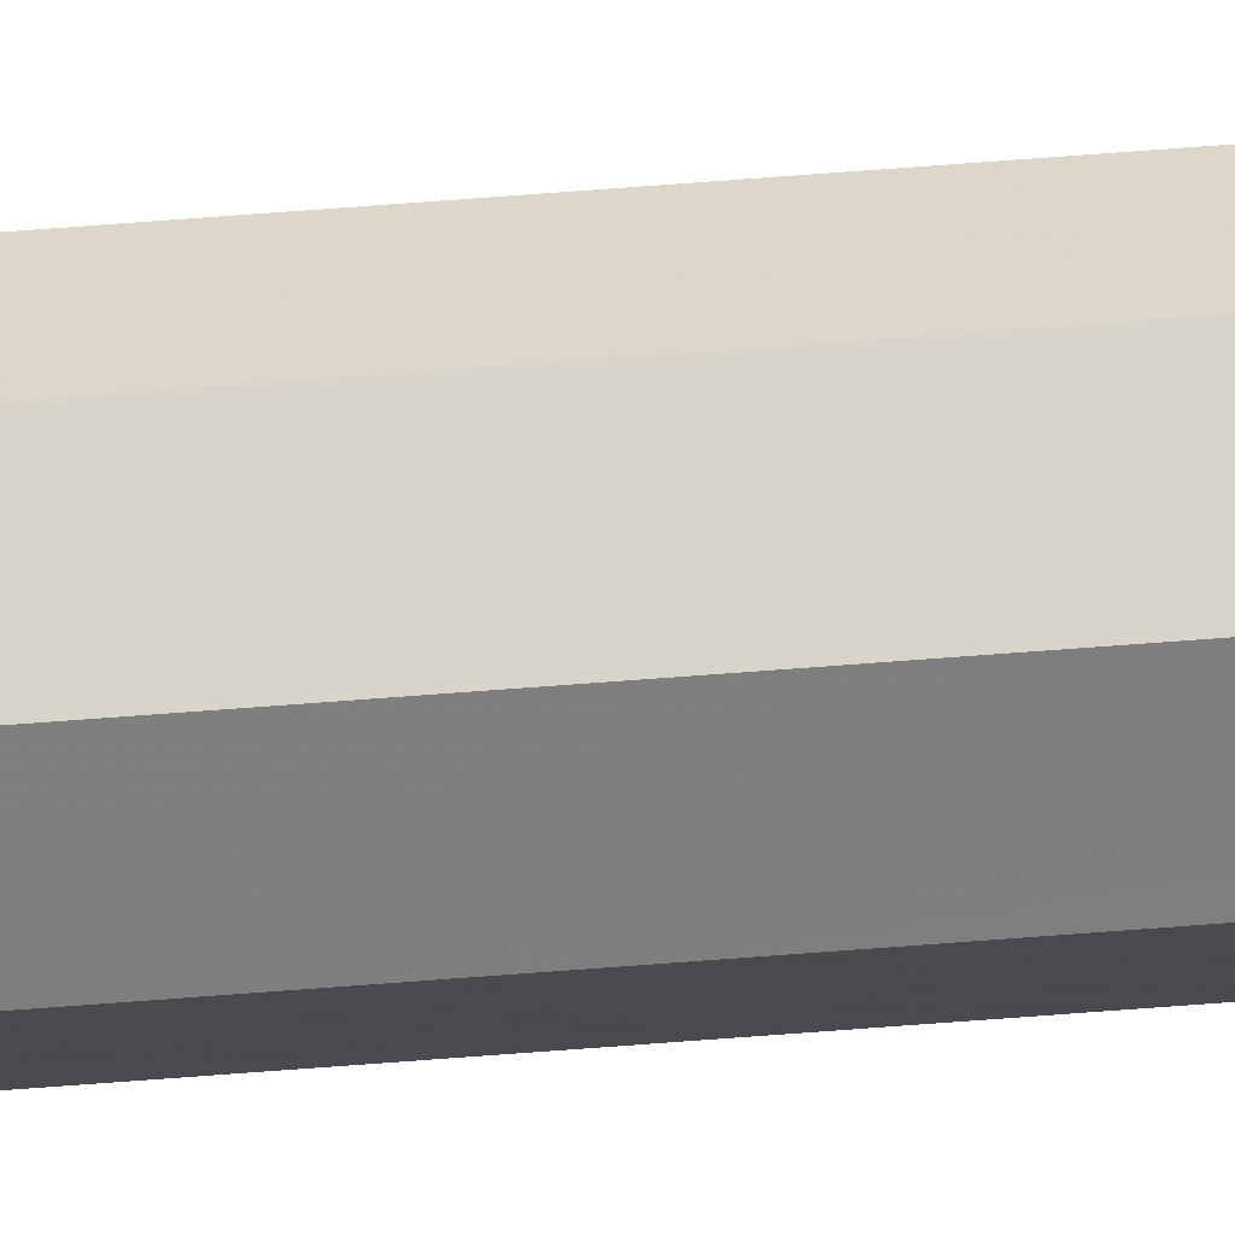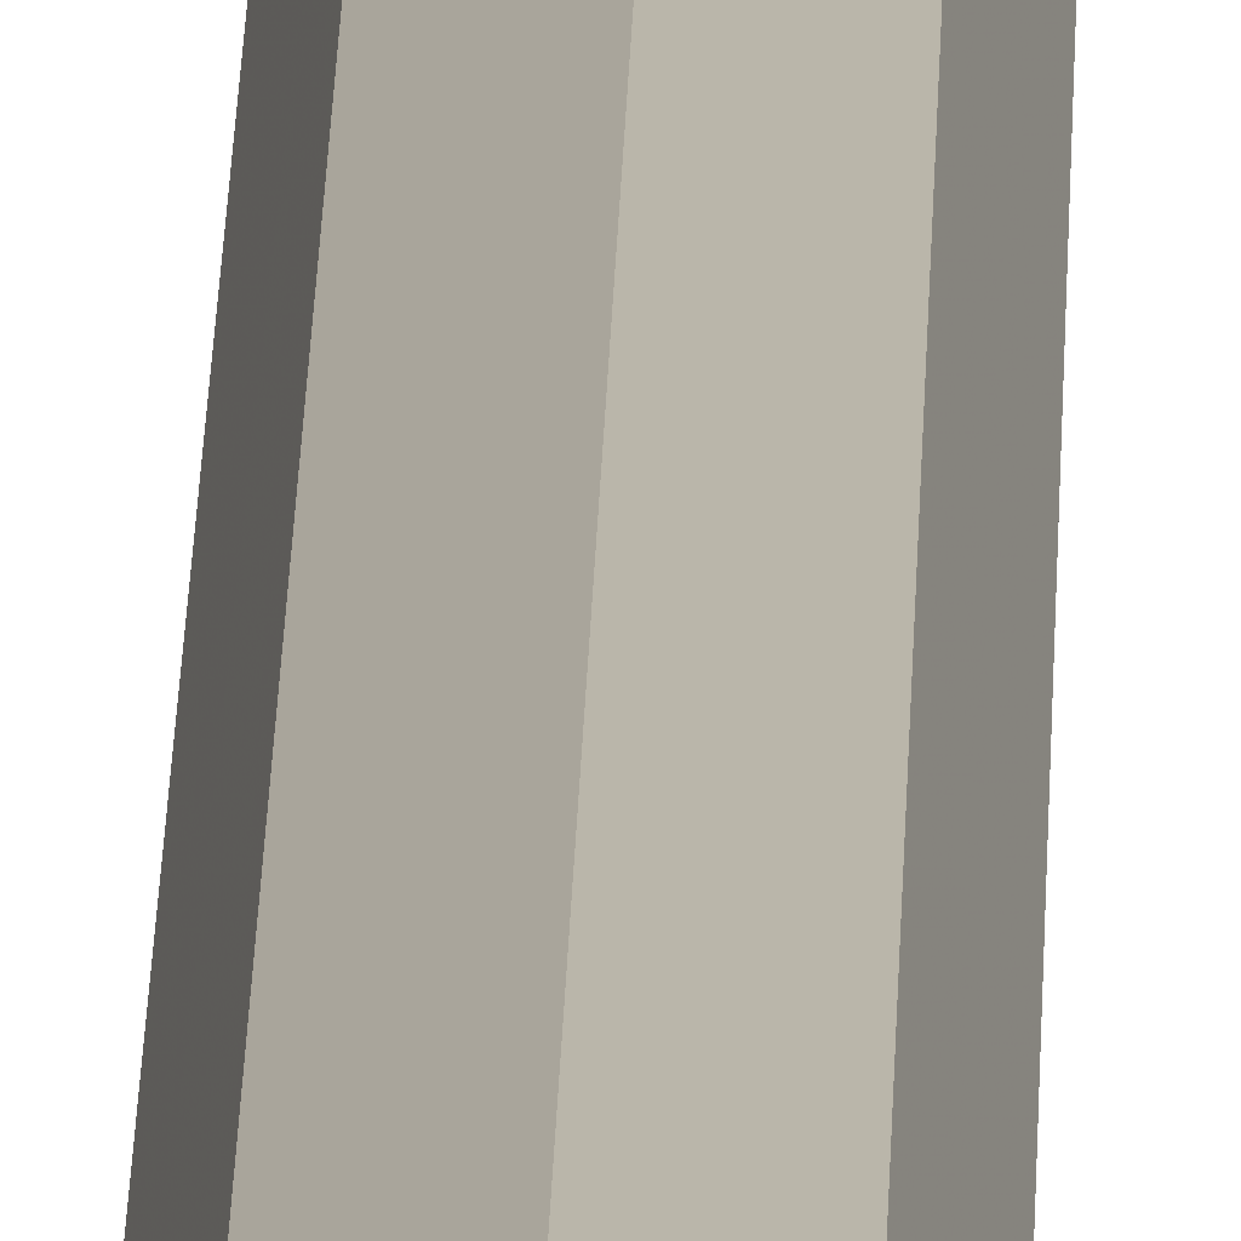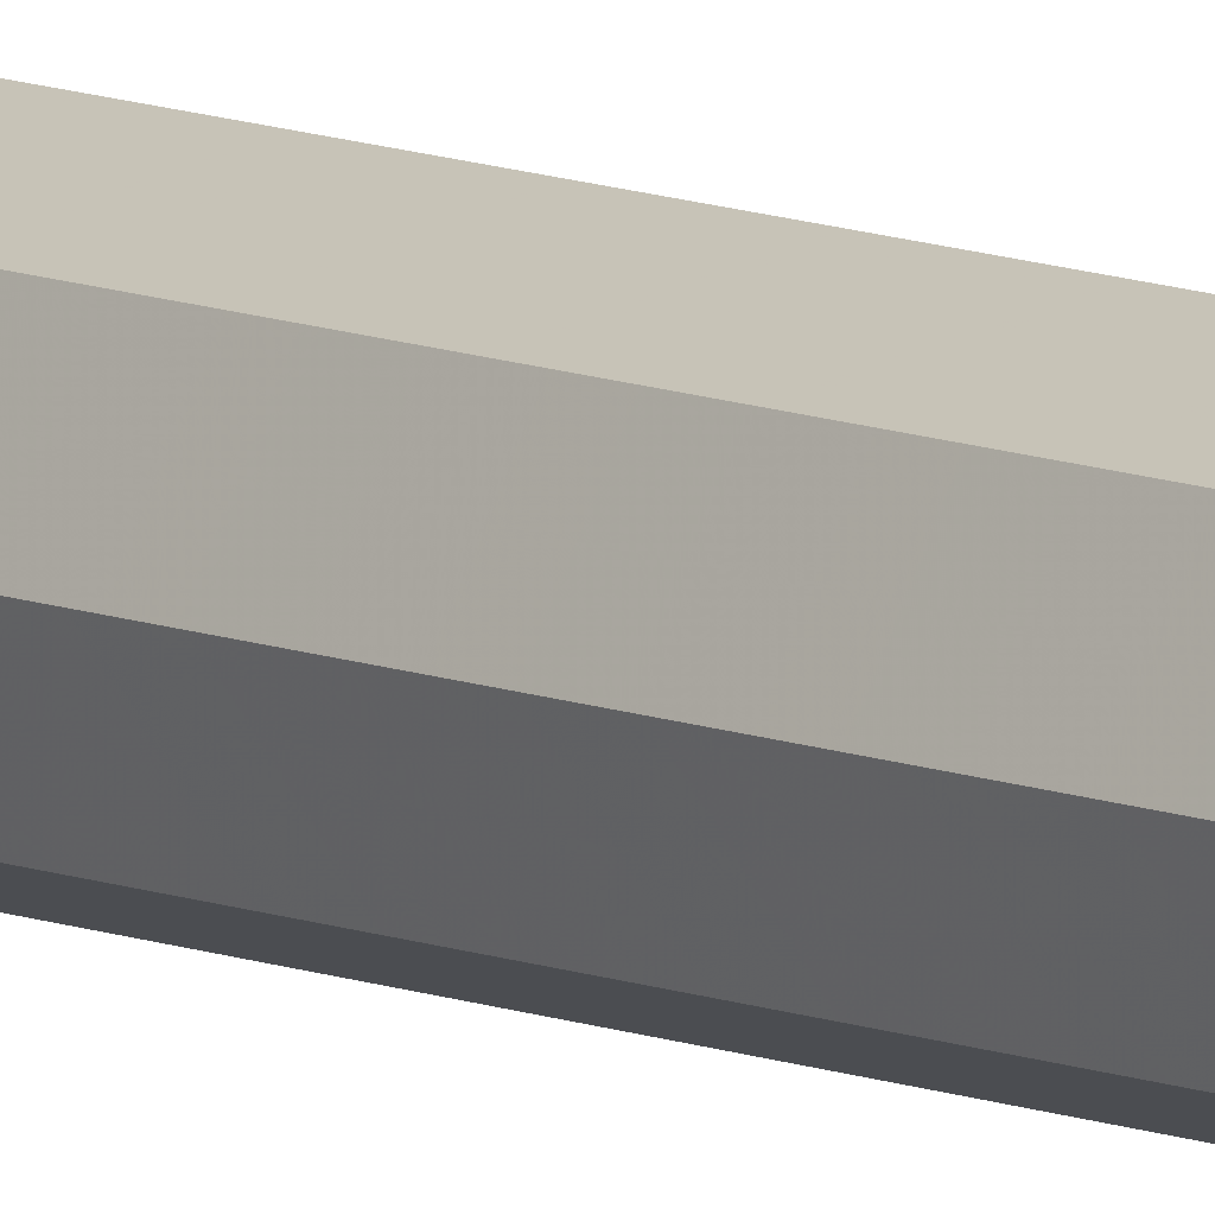
<metadata>
{"format":"obj","ext":"obj","renderer":"f3d","projection":"perspective","resolution":1024,"background":"white","views":[{"elev":53.3,"azim":-95.1,"up":"+Z"},{"elev":9.0,"azim":-179.4,"up":"+Z"},{"elev":8.4,"azim":-38.4,"up":"+Z"}]}
</metadata>
<code>
v 0.2 0 0
v 0.1983 0 0.0261
v 0.09914 0 0.01305
v 0.1 0 0
v 0.1983 0 0.0261
v 0.1932 0 0.05176
v 0.09659 0 0.02588
v 0.09914 0 0.01305
v 0.1932 0 0.05176
v 0.1848 0 0.07654
v 0.09239 0 0.03827
v 0.09659 0 0.02588
v 0.1848 0 0.07654
v 0.1732 0 0.1
v 0.0866 0 0.05
v 0.09239 0 0.03827
v 0.1732 0 0.1
v 0.1587 0 0.1218
v 0.07934 0 0.06088
v 0.0866 0 0.05
v 0.1587 0 0.1218
v 0.1414 0 0.1414
v 0.07071 0 0.07071
v 0.07934 0 0.06088
v 0.1414 0 0.1414
v 0.1218 0 0.1587
v 0.06088 0 0.07934
v 0.07071 0 0.07071
v 0.1218 0 0.1587
v 0.1 0 0.1732
v 0.05 0 0.0866
v 0.06088 0 0.07934
v 0.1 0 0.1732
v 0.07654 0 0.1848
v 0.03827 0 0.09239
v 0.05 0 0.0866
v 0.07654 0 0.1848
v 0.05176 0 0.1932
v 0.02588 0 0.09659
v 0.03827 0 0.09239
v 0.05176 0 0.1932
v 0.0261 0 0.1983
v 0.01305 0 0.09914
v 0.02588 0 0.09659
v 0.0261 0 0.1983
v 0 0 0.2
v 0 0 0.1
v 0.01305 0 0.09914
v 0 0 0.2
v -0.0261 0 0.1983
v -0.01305 0 0.09914
v 0 0 0.1
v -0.0261 0 0.1983
v -0.05176 0 0.1932
v -0.02588 0 0.09659
v -0.01305 0 0.09914
v -0.05176 0 0.1932
v -0.07654 0 0.1848
v -0.03827 0 0.09239
v -0.02588 0 0.09659
v -0.07654 0 0.1848
v -0.1 0 0.1732
v -0.05 0 0.0866
v -0.03827 0 0.09239
v -0.1 0 0.1732
v -0.1218 0 0.1587
v -0.06088 0 0.07934
v -0.05 0 0.0866
v -0.1218 0 0.1587
v -0.1414 0 0.1414
v -0.07071 0 0.07071
v -0.06088 0 0.07934
v -0.1414 0 0.1414
v -0.1587 0 0.1218
v -0.07934 0 0.06088
v -0.07071 0 0.07071
v -0.1587 0 0.1218
v -0.1732 0 0.1
v -0.0866 0 0.05
v -0.07934 0 0.06088
v -0.1732 0 0.1
v -0.1848 0 0.07654
v -0.09239 0 0.03827
v -0.0866 0 0.05
v -0.1848 0 0.07654
v -0.1932 0 0.05176
v -0.09659 0 0.02588
v -0.09239 0 0.03827
v -0.1932 0 0.05176
v -0.1983 0 0.0261
v -0.09914 0 0.01305
v -0.09659 0 0.02588
v -0.1983 0 0.0261
v -0.2 0 0
v -0.1 0 0
v -0.09914 0 0.01305
v -0.2 0 0
v -0.1983 0 -0.0261
v -0.09914 0 -0.01305
v -0.1 0 0
v -0.1983 0 -0.0261
v -0.1932 0 -0.05176
v -0.09659 0 -0.02588
v -0.09914 0 -0.01305
v -0.1932 0 -0.05176
v -0.1848 0 -0.07654
v -0.09239 0 -0.03827
v -0.09659 0 -0.02588
v -0.1848 0 -0.07654
v -0.1732 0 -0.1
v -0.0866 0 -0.05
v -0.09239 0 -0.03827
v -0.1732 0 -0.1
v -0.1587 0 -0.1218
v -0.07934 0 -0.06088
v -0.0866 0 -0.05
v -0.1587 0 -0.1218
v -0.1414 0 -0.1414
v -0.07071 0 -0.07071
v -0.07934 0 -0.06088
v -0.1414 0 -0.1414
v -0.1218 0 -0.1587
v -0.06088 0 -0.07934
v -0.07071 0 -0.07071
v -0.1218 0 -0.1587
v -0.1 0 -0.1732
v -0.05 0 -0.0866
v -0.06088 0 -0.07934
v -0.1 0 -0.1732
v -0.07654 0 -0.1848
v -0.03827 0 -0.09239
v -0.05 0 -0.0866
v -0.07654 0 -0.1848
v -0.05176 0 -0.1932
v -0.02588 0 -0.09659
v -0.03827 0 -0.09239
v -0.05176 0 -0.1932
v -0.0261 0 -0.1983
v -0.01305 0 -0.09914
v -0.02588 0 -0.09659
v -0.0261 0 -0.1983
v 0 0 -0.2
v 0 0 -0.1
v -0.01305 0 -0.09914
v 0 0 -0.2
v 0.0261 0 -0.1983
v 0.01305 0 -0.09914
v 0 0 -0.1
v 0.0261 0 -0.1983
v 0.05176 0 -0.1932
v 0.02588 0 -0.09659
v 0.01305 0 -0.09914
v 0.05176 0 -0.1932
v 0.07654 0 -0.1848
v 0.03827 0 -0.09239
v 0.02588 0 -0.09659
v 0.07654 0 -0.1848
v 0.1 0 -0.1732
v 0.05 0 -0.0866
v 0.03827 0 -0.09239
v 0.1 0 -0.1732
v 0.1218 0 -0.1587
v 0.06088 0 -0.07934
v 0.05 0 -0.0866
v 0.1218 0 -0.1587
v 0.1414 0 -0.1414
v 0.07071 0 -0.07071
v 0.06088 0 -0.07934
v 0.1414 0 -0.1414
v 0.1587 0 -0.1218
v 0.07934 0 -0.06088
v 0.07071 0 -0.07071
v 0.1587 0 -0.1218
v 0.1732 0 -0.1
v 0.0866 0 -0.05
v 0.07934 0 -0.06088
v 0.1732 0 -0.1
v 0.1848 0 -0.07654
v 0.09239 0 -0.03827
v 0.0866 0 -0.05
v 0.1848 0 -0.07654
v 0.1932 0 -0.05176
v 0.09659 0 -0.02588
v 0.09239 0 -0.03827
v 0.1932 0 -0.05176
v 0.1983 0 -0.0261
v 0.09914 0 -0.01305
v 0.09659 0 -0.02588
v 0.1983 0 -0.0261
v 0.2 0 0
v 0.1 0 0
v 0.09914 0 -0.01305
v 0.07071 0 0.07071
v 0.1 0 0
v 0.1 0.05 0
v 0.07071 0.05 0.07071
v 0 0 0.1
v 0.07071 0 0.07071
v 0.07071 0.05 0.07071
v 0 0.05 0.1
v -0.07071 0 0.07071
v 0 0 0.1
v 0 0.05 0.1
v -0.07071 0.05 0.07071
v -0.1 0 0
v -0.07071 0 0.07071
v -0.07071 0.05 0.07071
v -0.1 0.05 0
v -0.07071 0 -0.07071
v -0.1 0 0
v -0.1 0.05 0
v -0.07071 0.05 -0.07071
v 0 0 -0.1
v -0.07071 0 -0.07071
v -0.07071 0.05 -0.07071
v 0 0.05 -0.1
v 0.07071 0 -0.07071
v 0 0 -0.1
v 0 0.05 -0.1
v 0.07071 0.05 -0.07071
v 0.1 0 0
v 0.07071 0 -0.07071
v 0.07071 0.05 -0.07071
v 0.1 0.05 0
v 0.1414 0 0.1414
v 0.2 0 0
v 0.2 0.05 0
v 0.1414 0.05 0.1414
v 0 0 0.2
v 0.1414 0 0.1414
v 0.1414 0.05 0.1414
v 0 0.05 0.2
v -0.1414 0 0.1414
v 0 0 0.2
v 0 0.05 0.2
v -0.1414 0.05 0.1414
v -0.2 0 0
v -0.1414 0 0.1414
v -0.1414 0.05 0.1414
v -0.2 0.05 0
v -0.1414 0 -0.1414
v -0.2 0 0
v -0.2 0.05 0
v -0.1414 0.05 -0.1414
v 0 0 -0.2
v -0.1414 0 -0.1414
v -0.1414 0.05 -0.1414
v 0 0.05 -0.2
v 0.1414 0 -0.1414
v 0 0 -0.2
v 0 0.05 -0.2
v 0.1414 0.05 -0.1414
v 0.2 0 0
v 0.1414 0 -0.1414
v 0.1414 0.05 -0.1414
v 0.2 0.05 0
v 0.1414 0.05 0.1414
v 0.2 0.05 0
v 0.2 19.95 0
v 0.1414 19.95 0.1414
v 0 0.05 0.2
v 0.1414 0.05 0.1414
v 0.1414 19.95 0.1414
v 0 19.95 0.2
v -0.1414 0.05 0.1414
v 0 0.05 0.2
v 0 19.95 0.2
v -0.1414 19.95 0.1414
v -0.2 0.05 0
v -0.1414 0.05 0.1414
v -0.1414 19.95 0.1414
v -0.2 19.95 0
v -0.1414 0.05 -0.1414
v -0.2 0.05 0
v -0.2 19.95 0
v -0.1414 19.95 -0.1414
v 0 0.05 -0.2
v -0.1414 0.05 -0.1414
v -0.1414 19.95 -0.1414
v 0 19.95 -0.2
v 0.1414 0.05 -0.1414
v 0 0.05 -0.2
v 0 19.95 -0.2
v 0.1414 19.95 -0.1414
v 0.2 0.05 0
v 0.1414 0.05 -0.1414
v 0.1414 19.95 -0.1414
v 0.2 19.95 0
v 0.07071 0.05 0.07071
v 0.1 0.05 0
v 0.1 19.95 0
v 0.07071 19.95 0.07071
v 0 0.05 0.1
v 0.07071 0.05 0.07071
v 0.07071 19.95 0.07071
v 0 19.95 0.1
v -0.07071 0.05 0.07071
v 0 0.05 0.1
v 0 19.95 0.1
v -0.07071 19.95 0.07071
v -0.1 0.05 0
v -0.07071 0.05 0.07071
v -0.07071 19.95 0.07071
v -0.1 19.95 0
v -0.07071 0.05 -0.07071
v -0.1 0.05 0
v -0.1 19.95 0
v -0.07071 19.95 -0.07071
v 0 0.05 -0.1
v -0.07071 0.05 -0.07071
v -0.07071 19.95 -0.07071
v 0 19.95 -0.1
v 0.07071 0.05 -0.07071
v 0 0.05 -0.1
v 0 19.95 -0.1
v 0.07071 19.95 -0.07071
v 0.1 0.05 0
v 0.07071 0.05 -0.07071
v 0.07071 19.95 -0.07071
v 0.1 19.95 0
v -0.2 20 0
v -0.1983 20 0.0261
v -0.09914 20 0.01305
v -0.1 20 0
v -0.1983 20 0.0261
v -0.1932 20 0.05176
v -0.09659 20 0.02588
v -0.09914 20 0.01305
v -0.1932 20 0.05176
v -0.1848 20 0.07654
v -0.09239 20 0.03827
v -0.09659 20 0.02588
v -0.1848 20 0.07654
v -0.1732 20 0.1
v -0.0866 20 0.05
v -0.09239 20 0.03827
v -0.1732 20 0.1
v -0.1587 20 0.1218
v -0.07934 20 0.06088
v -0.0866 20 0.05
v -0.1587 20 0.1218
v -0.1414 20 0.1414
v -0.07071 20 0.07071
v -0.07934 20 0.06088
v -0.1414 20 0.1414
v -0.1218 20 0.1587
v -0.06088 20 0.07934
v -0.07071 20 0.07071
v -0.1218 20 0.1587
v -0.1 20 0.1732
v -0.05 20 0.0866
v -0.06088 20 0.07934
v -0.1 20 0.1732
v -0.07654 20 0.1848
v -0.03827 20 0.09239
v -0.05 20 0.0866
v -0.07654 20 0.1848
v -0.05176 20 0.1932
v -0.02588 20 0.09659
v -0.03827 20 0.09239
v -0.05176 20 0.1932
v -0.0261 20 0.1983
v -0.01305 20 0.09914
v -0.02588 20 0.09659
v -0.0261 20 0.1983
v 0 20 0.2
v 0 20 0.1
v -0.01305 20 0.09914
v 0 20 0.2
v 0.0261 20 0.1983
v 0.01305 20 0.09914
v 0 20 0.1
v 0.0261 20 0.1983
v 0.05176 20 0.1932
v 0.02588 20 0.09659
v 0.01305 20 0.09914
v 0.05176 20 0.1932
v 0.07654 20 0.1848
v 0.03827 20 0.09239
v 0.02588 20 0.09659
v 0.07654 20 0.1848
v 0.1 20 0.1732
v 0.05 20 0.0866
v 0.03827 20 0.09239
v 0.1 20 0.1732
v 0.1218 20 0.1587
v 0.06088 20 0.07934
v 0.05 20 0.0866
v 0.1218 20 0.1587
v 0.1414 20 0.1414
v 0.07071 20 0.07071
v 0.06088 20 0.07934
v 0.1414 20 0.1414
v 0.1587 20 0.1218
v 0.07934 20 0.06088
v 0.07071 20 0.07071
v 0.1587 20 0.1218
v 0.1732 20 0.1
v 0.0866 20 0.05
v 0.07934 20 0.06088
v 0.1732 20 0.1
v 0.1848 20 0.07654
v 0.09239 20 0.03827
v 0.0866 20 0.05
v 0.1848 20 0.07654
v 0.1932 20 0.05176
v 0.09659 20 0.02588
v 0.09239 20 0.03827
v 0.1932 20 0.05176
v 0.1983 20 0.0261
v 0.09914 20 0.01305
v 0.09659 20 0.02588
v 0.1983 20 0.0261
v 0.2 20 0
v 0.1 20 0
v 0.09914 20 0.01305
v 0.2 20 0
v 0.1983 20 -0.0261
v 0.09914 20 -0.01305
v 0.1 20 0
v 0.1983 20 -0.0261
v 0.1932 20 -0.05176
v 0.09659 20 -0.02588
v 0.09914 20 -0.01305
v 0.1932 20 -0.05176
v 0.1848 20 -0.07654
v 0.09239 20 -0.03827
v 0.09659 20 -0.02588
v 0.1848 20 -0.07654
v 0.1732 20 -0.1
v 0.0866 20 -0.05
v 0.09239 20 -0.03827
v 0.1732 20 -0.1
v 0.1587 20 -0.1218
v 0.07934 20 -0.06088
v 0.0866 20 -0.05
v 0.1587 20 -0.1218
v 0.1414 20 -0.1414
v 0.07071 20 -0.07071
v 0.07934 20 -0.06088
v 0.1414 20 -0.1414
v 0.1218 20 -0.1587
v 0.06088 20 -0.07934
v 0.07071 20 -0.07071
v 0.1218 20 -0.1587
v 0.1 20 -0.1732
v 0.05 20 -0.0866
v 0.06088 20 -0.07934
v 0.1 20 -0.1732
v 0.07654 20 -0.1848
v 0.03827 20 -0.09239
v 0.05 20 -0.0866
v 0.07654 20 -0.1848
v 0.05176 20 -0.1932
v 0.02588 20 -0.09659
v 0.03827 20 -0.09239
v 0.05176 20 -0.1932
v 0.0261 20 -0.1983
v 0.01305 20 -0.09914
v 0.02588 20 -0.09659
v 0.0261 20 -0.1983
v 0 20 -0.2
v 0 20 -0.1
v 0.01305 20 -0.09914
v 0 20 -0.2
v -0.0261 20 -0.1983
v -0.01305 20 -0.09914
v 0 20 -0.1
v -0.0261 20 -0.1983
v -0.05176 20 -0.1932
v -0.02588 20 -0.09659
v -0.01305 20 -0.09914
v -0.05176 20 -0.1932
v -0.07654 20 -0.1848
v -0.03827 20 -0.09239
v -0.02588 20 -0.09659
v -0.07654 20 -0.1848
v -0.1 20 -0.1732
v -0.05 20 -0.0866
v -0.03827 20 -0.09239
v -0.1 20 -0.1732
v -0.1218 20 -0.1587
v -0.06088 20 -0.07934
v -0.05 20 -0.0866
v -0.1218 20 -0.1587
v -0.1414 20 -0.1414
v -0.07071 20 -0.07071
v -0.06088 20 -0.07934
v -0.1414 20 -0.1414
v -0.1587 20 -0.1218
v -0.07934 20 -0.06088
v -0.07071 20 -0.07071
v -0.1587 20 -0.1218
v -0.1732 20 -0.1
v -0.0866 20 -0.05
v -0.07934 20 -0.06088
v -0.1732 20 -0.1
v -0.1848 20 -0.07654
v -0.09239 20 -0.03827
v -0.0866 20 -0.05
v -0.1848 20 -0.07654
v -0.1932 20 -0.05176
v -0.09659 20 -0.02588
v -0.09239 20 -0.03827
v -0.1932 20 -0.05176
v -0.1983 20 -0.0261
v -0.09914 20 -0.01305
v -0.09659 20 -0.02588
v -0.1983 20 -0.0261
v -0.2 20 0
v -0.1 20 0
v -0.09914 20 -0.01305
v -0.07071 20 0.07071
v -0.1 20 0
v -0.1 19.95 0
v -0.07071 19.95 0.07071
v 0 20 0.1
v -0.07071 20 0.07071
v -0.07071 19.95 0.07071
v 0 19.95 0.1
v 0.07071 20 0.07071
v 0 20 0.1
v 0 19.95 0.1
v 0.07071 19.95 0.07071
v 0.1 20 0
v 0.07071 20 0.07071
v 0.07071 19.95 0.07071
v 0.1 19.95 0
v 0.07071 20 -0.07071
v 0.1 20 0
v 0.1 19.95 0
v 0.07071 19.95 -0.07071
v 0 20 -0.1
v 0.07071 20 -0.07071
v 0.07071 19.95 -0.07071
v 0 19.95 -0.1
v -0.07071 20 -0.07071
v 0 20 -0.1
v 0 19.95 -0.1
v -0.07071 19.95 -0.07071
v -0.1 20 0
v -0.07071 20 -0.07071
v -0.07071 19.95 -0.07071
v -0.1 19.95 0
v -0.1414 20 0.1414
v -0.2 20 0
v -0.2 19.95 0
v -0.1414 19.95 0.1414
v 0 20 0.2
v -0.1414 20 0.1414
v -0.1414 19.95 0.1414
v 0 19.95 0.2
v 0.1414 20 0.1414
v 0 20 0.2
v 0 19.95 0.2
v 0.1414 19.95 0.1414
v 0.2 20 0
v 0.1414 20 0.1414
v 0.1414 19.95 0.1414
v 0.2 19.95 0
v 0.1414 20 -0.1414
v 0.2 20 0
v 0.2 19.95 0
v 0.1414 19.95 -0.1414
v 0 20 -0.2
v 0.1414 20 -0.1414
v 0.1414 19.95 -0.1414
v 0 19.95 -0.2
v -0.1414 20 -0.1414
v 0 20 -0.2
v 0 19.95 -0.2
v -0.1414 19.95 -0.1414
v -0.2 20 0
v -0.1414 20 -0.1414
v -0.1414 19.95 -0.1414
v -0.2 19.95 0
g mesh5752821
f 1 2 3
f 3 4 1
f 5 6 7
f 7 8 5
f 9 10 11
f 11 12 9
f 13 14 15
f 15 16 13
f 17 18 19
f 19 20 17
f 21 22 23
f 23 24 21
f 25 26 27
f 27 28 25
f 29 30 31
f 31 32 29
f 33 34 35
f 35 36 33
f 37 38 39
f 39 40 37
f 41 42 43
f 43 44 41
f 45 46 47
f 47 48 45
g mesh5752822
f 49 50 51
f 51 52 49
f 53 54 55
f 55 56 53
f 57 58 59
f 59 60 57
f 61 62 63
f 63 64 61
f 65 66 67
f 67 68 65
f 69 70 71
f 71 72 69
f 73 74 75
f 75 76 73
f 77 78 79
f 79 80 77
f 81 82 83
f 83 84 81
f 85 86 87
f 87 88 85
f 89 90 91
f 91 92 89
f 93 94 95
f 95 96 93
g mesh5752823
f 97 98 99
f 99 100 97
f 101 102 103
f 103 104 101
f 105 106 107
f 107 108 105
f 109 110 111
f 111 112 109
f 113 114 115
f 115 116 113
f 117 118 119
f 119 120 117
f 121 122 123
f 123 124 121
f 125 126 127
f 127 128 125
f 129 130 131
f 131 132 129
f 133 134 135
f 135 136 133
f 137 138 139
f 139 140 137
f 141 142 143
f 143 144 141
g mesh5752824
f 145 146 147
f 147 148 145
f 149 150 151
f 151 152 149
f 153 154 155
f 155 156 153
f 157 158 159
f 159 160 157
f 161 162 163
f 163 164 161
f 165 166 167
f 167 168 165
f 169 170 171
f 171 172 169
f 173 174 175
f 175 176 173
f 177 178 179
f 179 180 177
f 181 182 183
f 183 184 181
f 185 186 187
f 187 188 185
f 189 190 191
f 191 192 189
g mesh5752827
f 193 195 194
f 195 193 196
f 197 199 198
f 199 197 200
f 201 203 202
f 203 201 204
f 205 207 206
f 207 205 208
f 209 211 210
f 211 209 212
f 213 215 214
f 215 213 216
f 217 219 218
f 219 217 220
f 221 223 222
f 223 221 224
g mesh5752830
f 225 226 227
f 227 228 225
f 229 230 231
f 231 232 229
f 233 234 235
f 235 236 233
f 237 238 239
f 239 240 237
f 241 242 243
f 243 244 241
f 245 246 247
f 247 248 245
f 249 250 251
f 251 252 249
f 253 254 255
f 255 256 253
g mesh5752834
f 257 258 259
f 259 260 257
f 261 262 263
f 263 264 261
f 265 266 267
f 267 268 265
f 269 270 271
f 271 272 269
f 273 274 275
f 275 276 273
f 277 278 279
f 279 280 277
f 281 282 283
f 283 284 281
f 285 286 287
f 287 288 285
g mesh5752836
f 289 291 290
f 291 289 292
f 293 295 294
f 295 293 296
f 297 299 298
f 299 297 300
f 301 303 302
f 303 301 304
f 305 307 306
f 307 305 308
f 309 311 310
f 311 309 312
f 313 315 314
f 315 313 316
f 317 319 318
f 319 317 320
g mesh5752840
f 321 322 323
f 323 324 321
f 325 326 327
f 327 328 325
f 329 330 331
f 331 332 329
f 333 334 335
f 335 336 333
f 337 338 339
f 339 340 337
f 341 342 343
f 343 344 341
f 345 346 347
f 347 348 345
f 349 350 351
f 351 352 349
f 353 354 355
f 355 356 353
f 357 358 359
f 359 360 357
f 361 362 363
f 363 364 361
f 365 366 367
f 367 368 365
g mesh5752841
f 369 370 371
f 371 372 369
f 373 374 375
f 375 376 373
f 377 378 379
f 379 380 377
f 381 382 383
f 383 384 381
f 385 386 387
f 387 388 385
f 389 390 391
f 391 392 389
f 393 394 395
f 395 396 393
f 397 398 399
f 399 400 397
f 401 402 403
f 403 404 401
f 405 406 407
f 407 408 405
f 409 410 411
f 411 412 409
f 413 414 415
f 415 416 413
g mesh5752842
f 417 418 419
f 419 420 417
f 421 422 423
f 423 424 421
f 425 426 427
f 427 428 425
f 429 430 431
f 431 432 429
f 433 434 435
f 435 436 433
f 437 438 439
f 439 440 437
f 441 442 443
f 443 444 441
f 445 446 447
f 447 448 445
f 449 450 451
f 451 452 449
f 453 454 455
f 455 456 453
f 457 458 459
f 459 460 457
f 461 462 463
f 463 464 461
g mesh5752843
f 465 466 467
f 467 468 465
f 469 470 471
f 471 472 469
f 473 474 475
f 475 476 473
f 477 478 479
f 479 480 477
f 481 482 483
f 483 484 481
f 485 486 487
f 487 488 485
f 489 490 491
f 491 492 489
f 493 494 495
f 495 496 493
f 497 498 499
f 499 500 497
f 501 502 503
f 503 504 501
f 505 506 507
f 507 508 505
f 509 510 511
f 511 512 509
g mesh5752846
f 513 515 514
f 515 513 516
f 517 519 518
f 519 517 520
f 521 523 522
f 523 521 524
f 525 527 526
f 527 525 528
f 529 531 530
f 531 529 532
f 533 535 534
f 535 533 536
f 537 539 538
f 539 537 540
f 541 543 542
f 543 541 544
g mesh5752849
f 545 546 547
f 547 548 545
f 549 550 551
f 551 552 549
f 553 554 555
f 555 556 553
f 557 558 559
f 559 560 557
f 561 562 563
f 563 564 561
f 565 566 567
f 567 568 565
f 569 570 571
f 571 572 569
f 573 574 575
f 575 576 573

</code>
